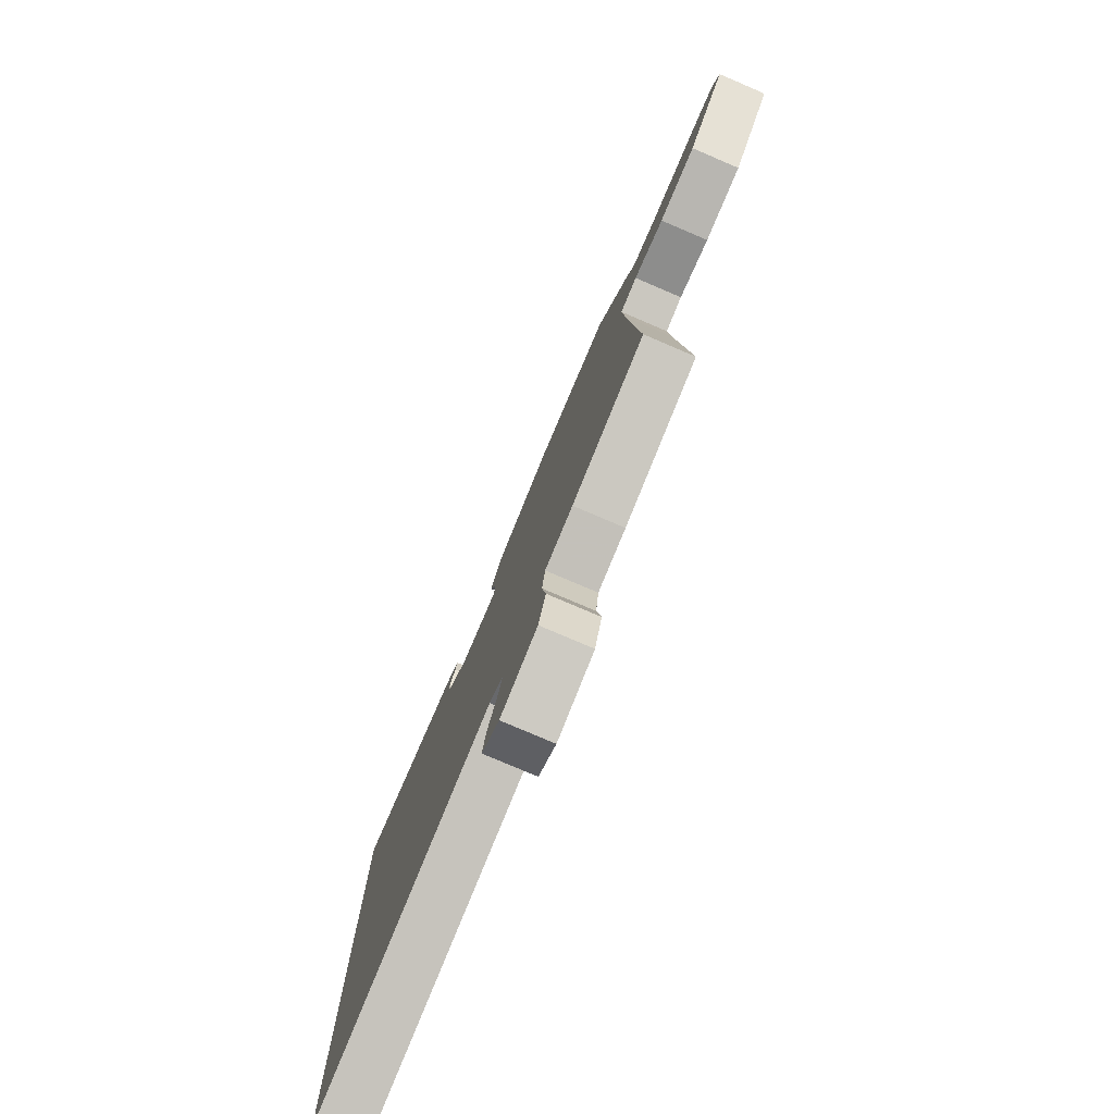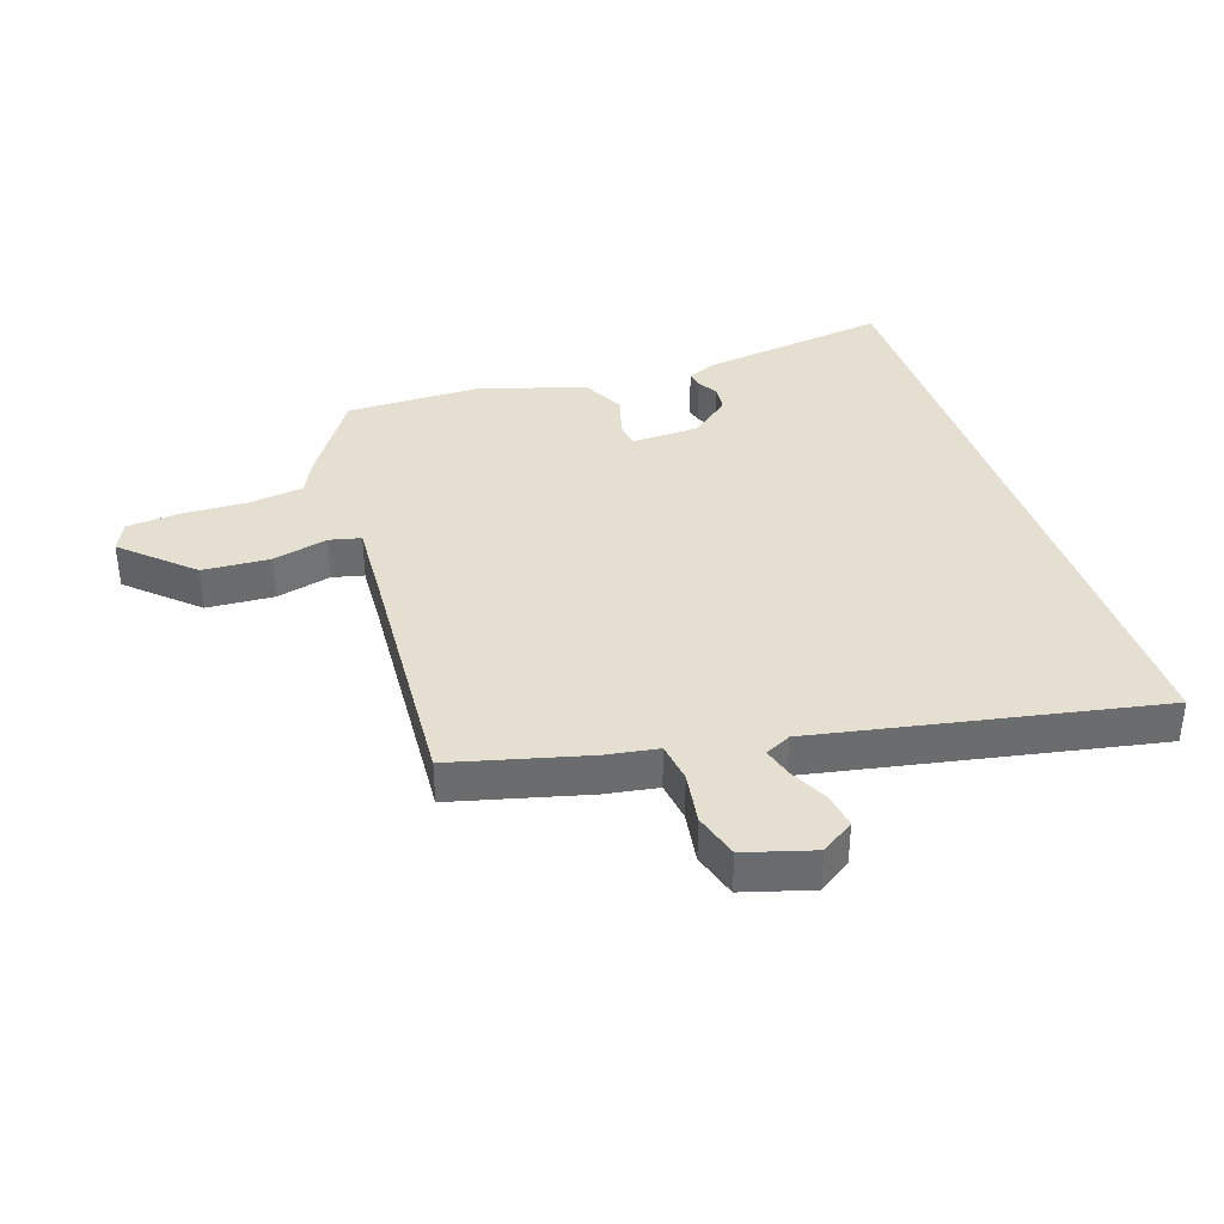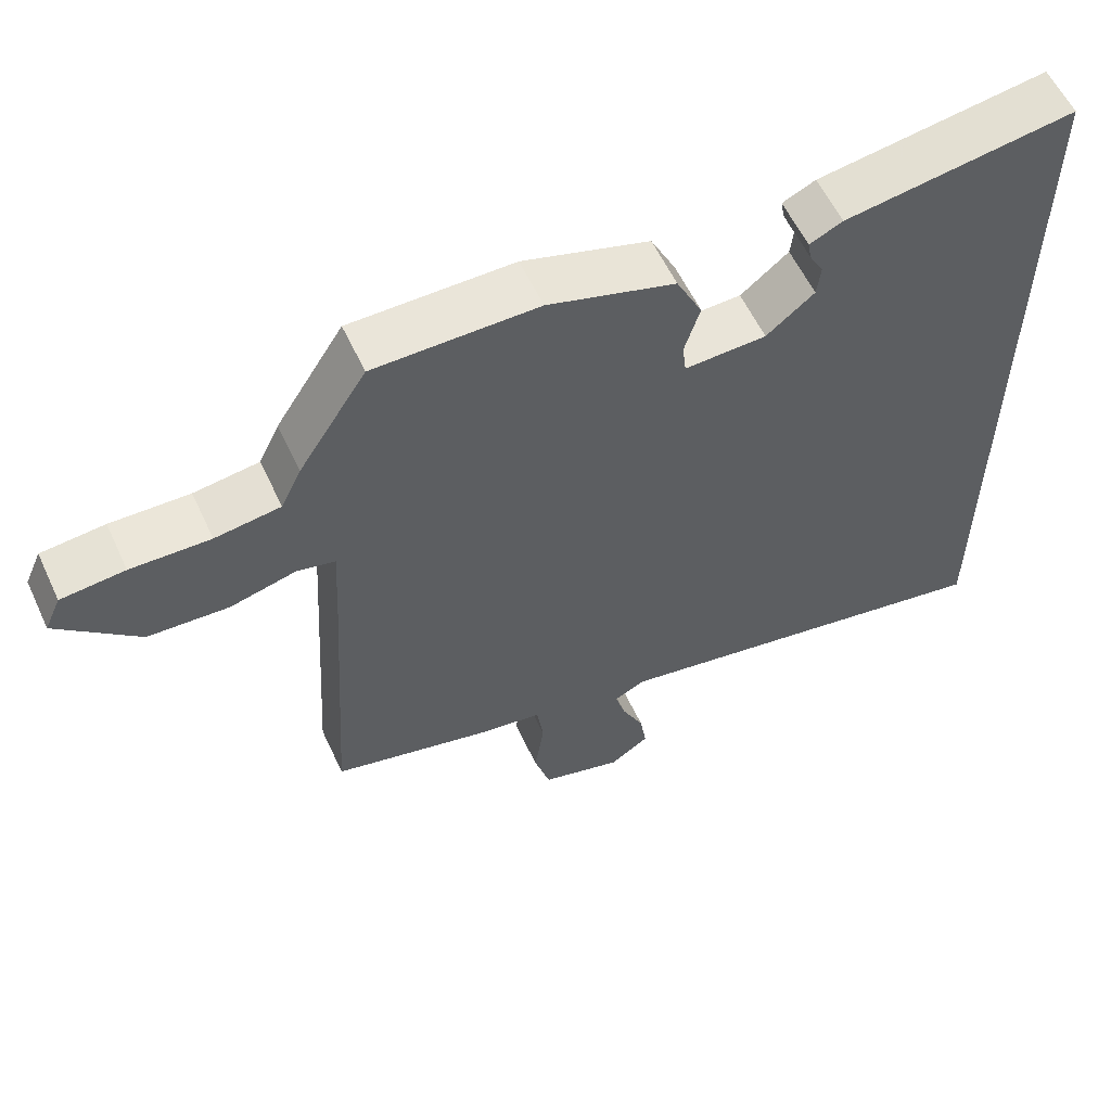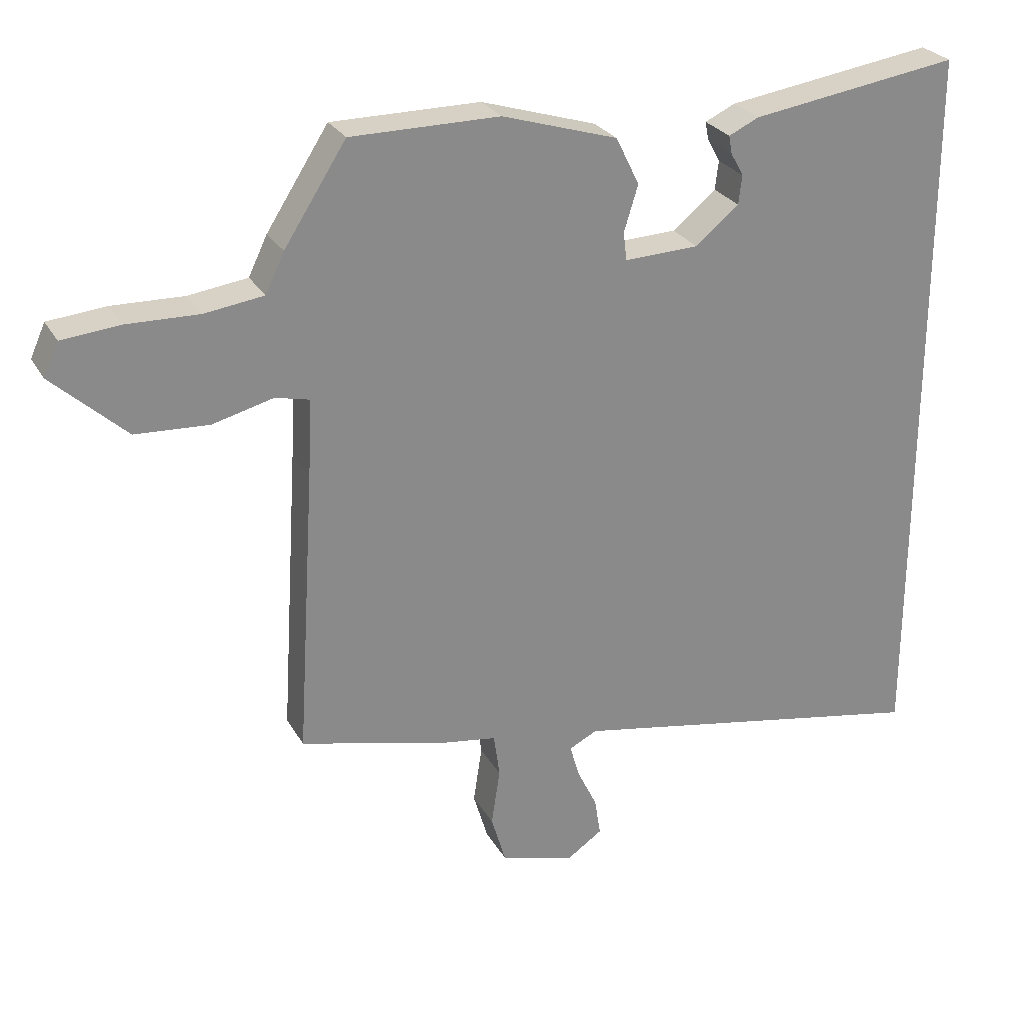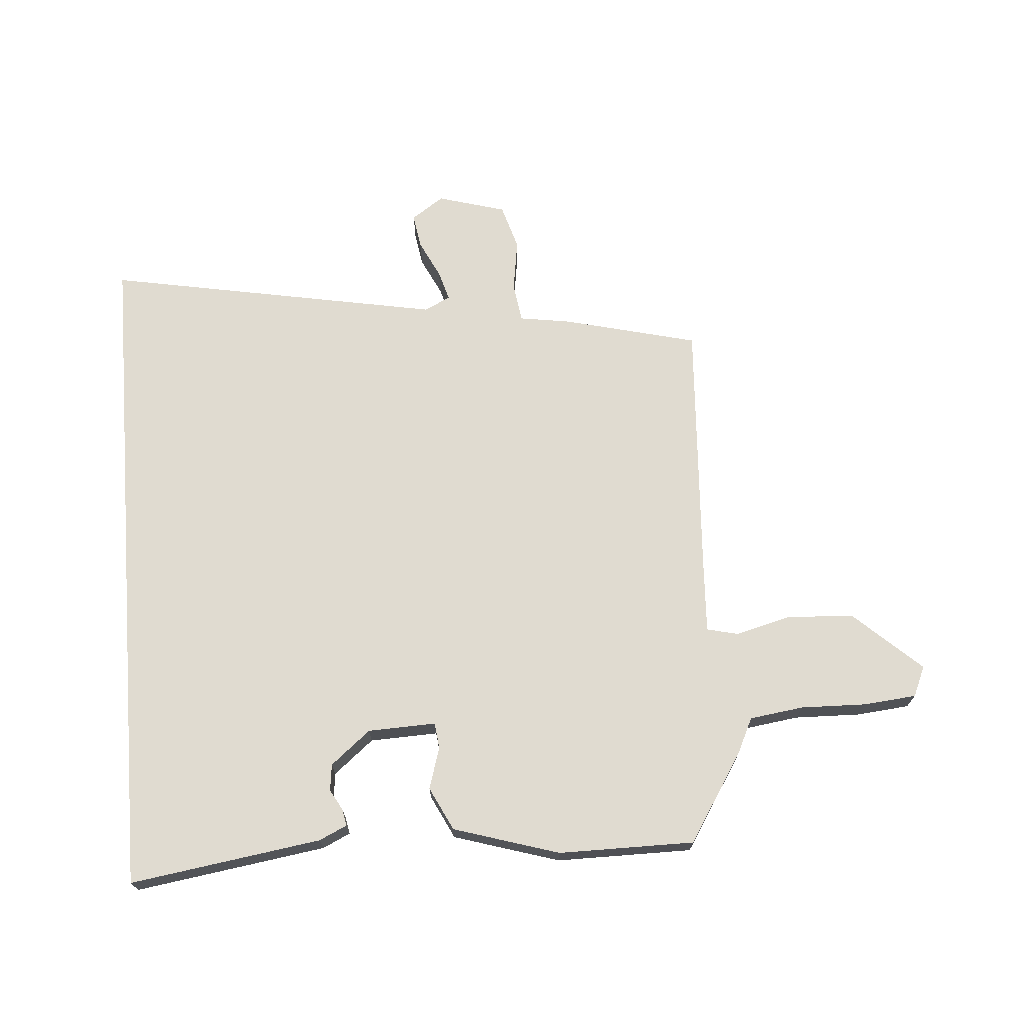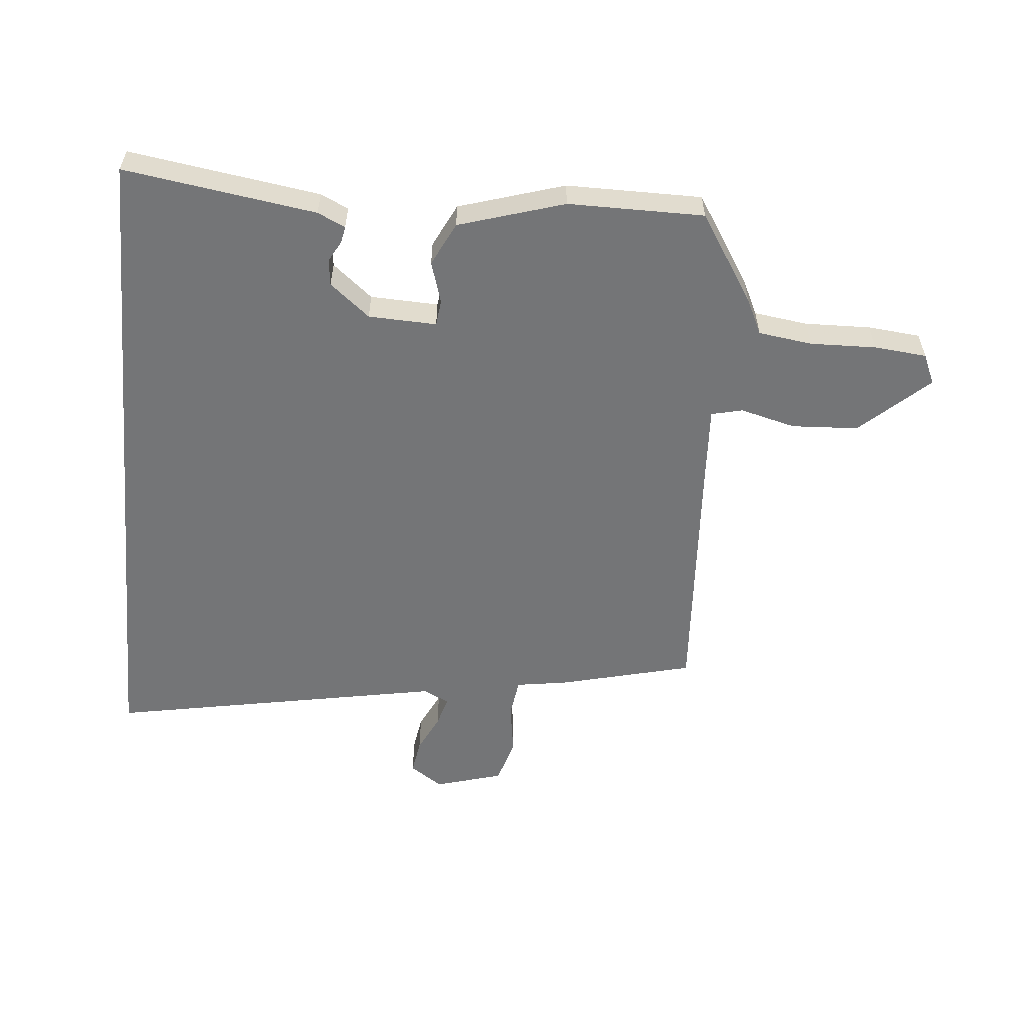
<metadata>
{"format":"obj","ext":"obj","renderer":"f3d","projection":"perspective","resolution":1024,"background":"white","views":[{"elev":-78.6,"azim":66.9,"up":"+Z"},{"elev":36.8,"azim":161.7,"up":"+Y"},{"elev":58.2,"azim":155.1,"up":"+Z"},{"elev":26.8,"azim":156.0,"up":"+Z"},{"elev":70.1,"azim":-4.5,"up":"+Y"},{"elev":-56.5,"azim":-5.3,"up":"+Y"}]}
</metadata>
<code>
v -0.5 0.07 -0.599
v -0.5 0.07 0.501
v -0.188 0.07 0.455
v -0.143 0.07 0.434
v -0.148 0.07 0.407
v -0.167 0.07 0.373
v -0.162 0.07 0.33
v -0.097 0.07 0.277
v 0.014 0.07 0.273
v 0.019 0.07 0.315
v -0.002 0.07 0.383
v 0.033 0.07 0.454
v 0.205 0.07 0.507
v 0.426 0.07 0.507
v 0.518 0.07 0.364
v 0.546 0.07 0.306
v 0.634 0.07 0.294
v 0.741 0.07 0.297
v 0.827 0.07 0.289
v 0.849 0.07 0.24
v 0.74 0.07 0.14
v 0.631 0.07 0.134
v 0.541 0.07 0.157
v 0.49 0.07 0.145
v 0.496 0.07 0.031
v 0.523 0.07 -0.397
v 0.304 0.07 -0.452
v 0.22 0.07 -0.465
v 0.211 0.07 -0.53
v 0.224 0.07 -0.615
v 0.202 0.07 -0.689
v 0.091 0.07 -0.721
v 0.038 0.07 -0.685
v 0.047 0.07 -0.628
v 0.077 0.07 -0.566
v 0.091 0.07 -0.517
v 0.049 0.07 -0.496
v -0.5 0 -0.599
v -0.5 0 0.501
v -0.188 0 0.455
v -0.143 0 0.434
v -0.148 0 0.407
v -0.167 0 0.373
v -0.162 0 0.33
v -0.097 0 0.277
v 0.014 0 0.273
v 0.019 0 0.315
v -0.002 0 0.383
v 0.033 0 0.454
v 0.205 0 0.507
v 0.426 0 0.507
v 0.518 0 0.364
v 0.546 0 0.306
v 0.634 0 0.294
v 0.741 0 0.297
v 0.827 0 0.289
v 0.849 0 0.24
v 0.74 0 0.14
v 0.631 0 0.134
v 0.541 0 0.157
v 0.49 0 0.145
v 0.496 0 0.031
v 0.523 0 -0.397
v 0.304 0 -0.452
v 0.22 0 -0.465
v 0.211 0 -0.53
v 0.224 0 -0.615
v 0.202 0 -0.689
v 0.091 0 -0.721
v 0.038 0 -0.685
v 0.047 0 -0.628
v 0.077 0 -0.566
v 0.091 0 -0.517
v 0.049 0 -0.496
f 33 34 35
f 32 33 35
f 31 32 35
f 30 31 35
f 29 30 35
f 28 29 35 36
f 25 26 27 28
f 28 36 37
f 25 28 37
f 24 25 37
f 21 22 23
f 20 21 23
f 19 20 23
f 18 19 23
f 17 18 23
f 16 17 23 24
f 15 16 24
f 14 15 24
f 13 14 24
f 12 13 24
f 11 12 24
f 10 11 24
f 9 10 24 37
f 4 5 6
f 3 4 6
f 2 3 6
f 2 6 7
f 1 2 7 8
f 1 8 9 37
f 72 71 70
f 72 70 69
f 72 69 68
f 72 68 67
f 72 67 66
f 73 72 66 65
f 65 64 63 62
f 74 73 65
f 74 65 62
f 74 62 61
f 60 59 58
f 60 58 57
f 60 57 56
f 60 56 55
f 60 55 54
f 61 60 54 53
f 61 53 52
f 61 52 51
f 61 51 50
f 61 50 49
f 61 49 48
f 61 48 47
f 74 61 47 46
f 43 42 41
f 43 41 40
f 43 40 39
f 44 43 39
f 45 44 39 38
f 74 46 45 38
f 1 38 39 2
f 2 39 40 3
f 3 40 41 4
f 4 41 42 5
f 5 42 43 6
f 6 43 44 7
f 7 44 45 8
f 8 45 46 9
f 9 46 47 10
f 10 47 48 11
f 11 48 49 12
f 12 49 50 13
f 13 50 51 14
f 14 51 52 15
f 15 52 53 16
f 16 53 54 17
f 17 54 55 18
f 18 55 56 19
f 19 56 57 20
f 20 57 58 21
f 21 58 59 22
f 22 59 60 23
f 23 60 61 24
f 24 61 62 25
f 25 62 63 26
f 26 63 64 27
f 27 64 65 28
f 28 65 66 29
f 29 66 67 30
f 30 67 68 31
f 31 68 69 32
f 32 69 70 33
f 33 70 71 34
f 34 71 72 35
f 35 72 73 36
f 36 73 74 37
f 37 74 38 1

</code>
